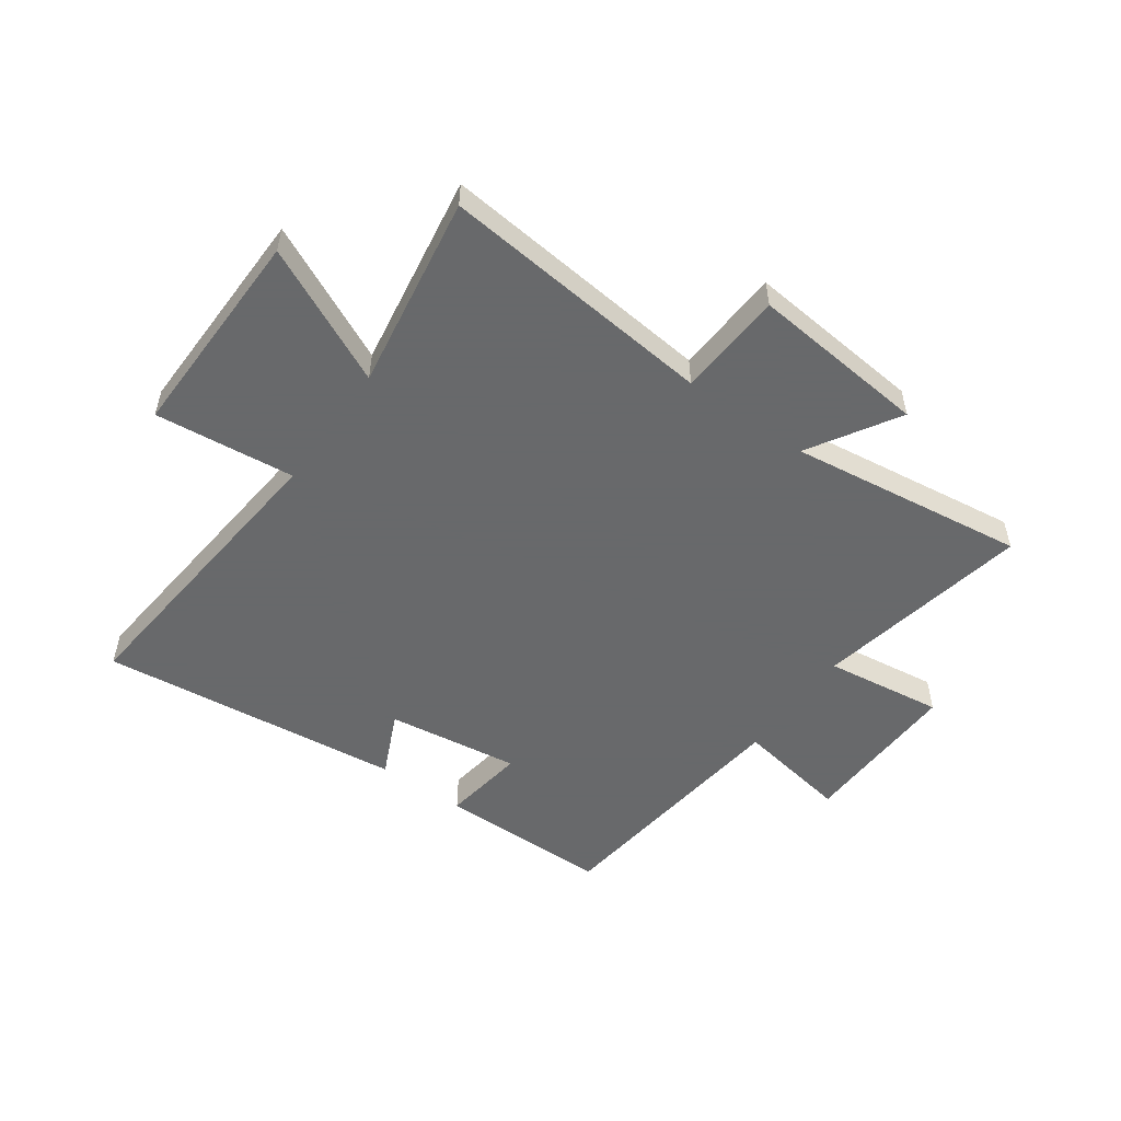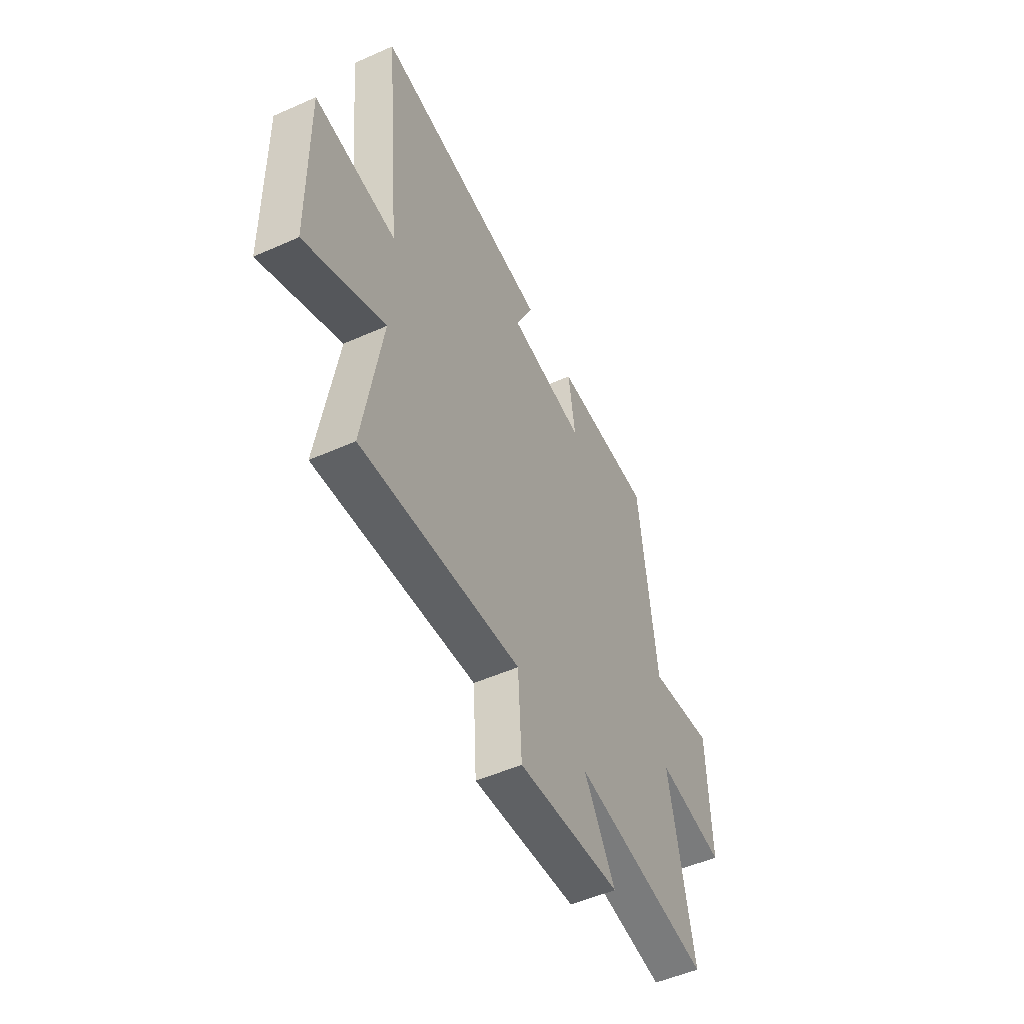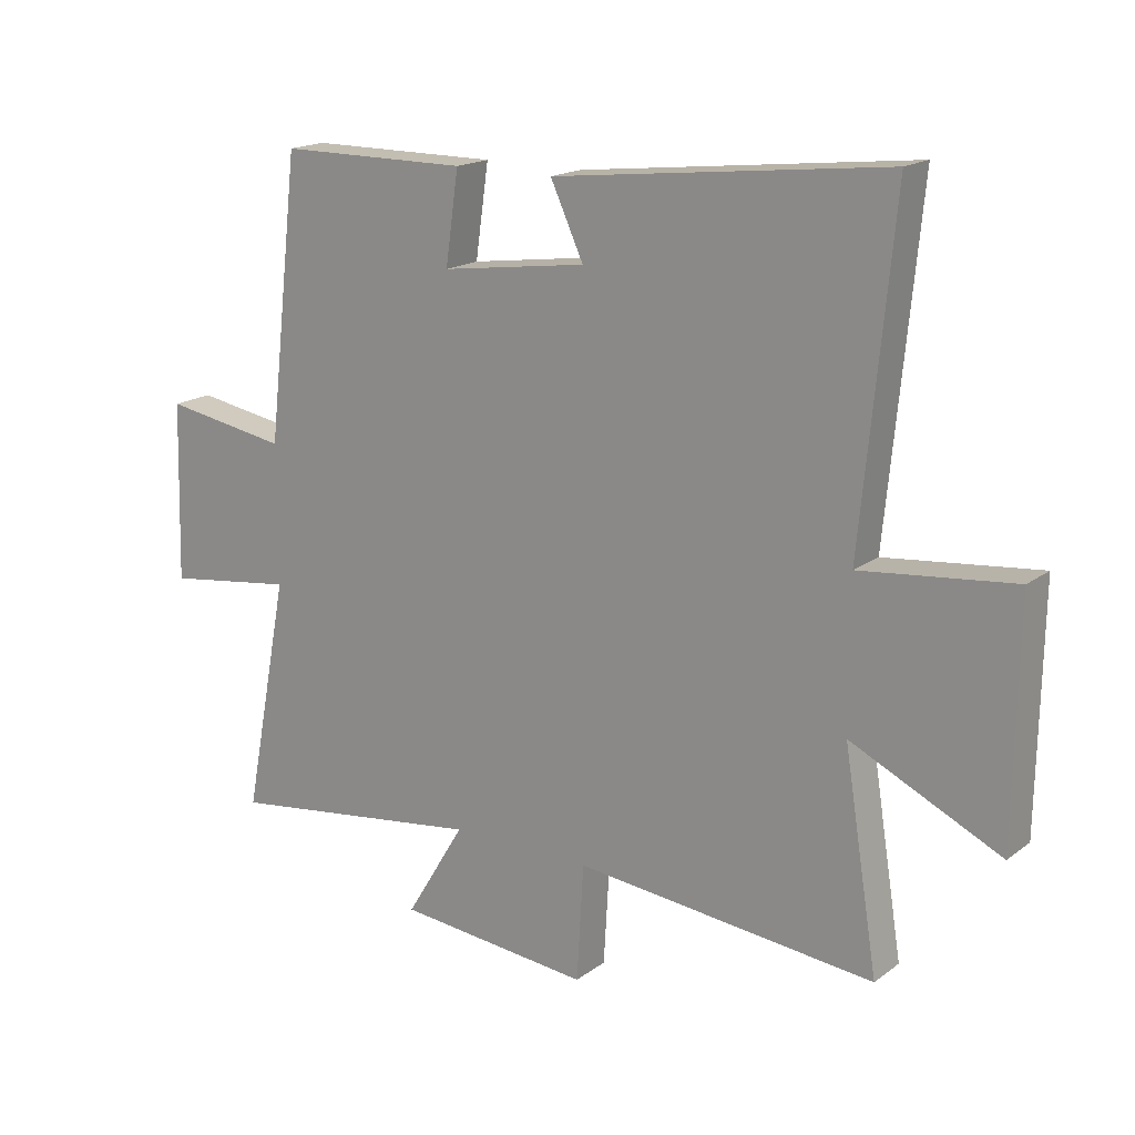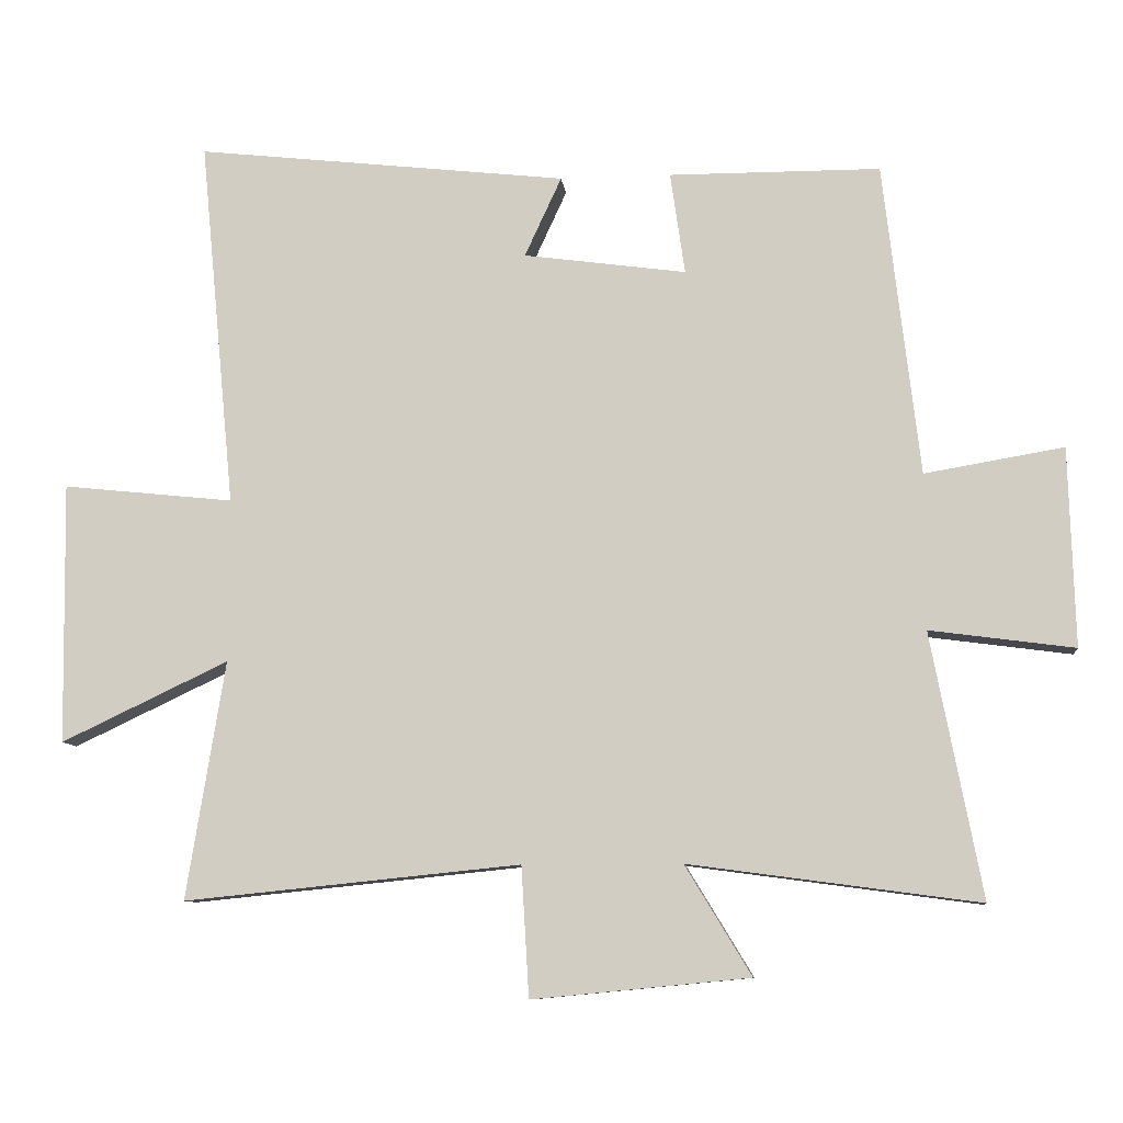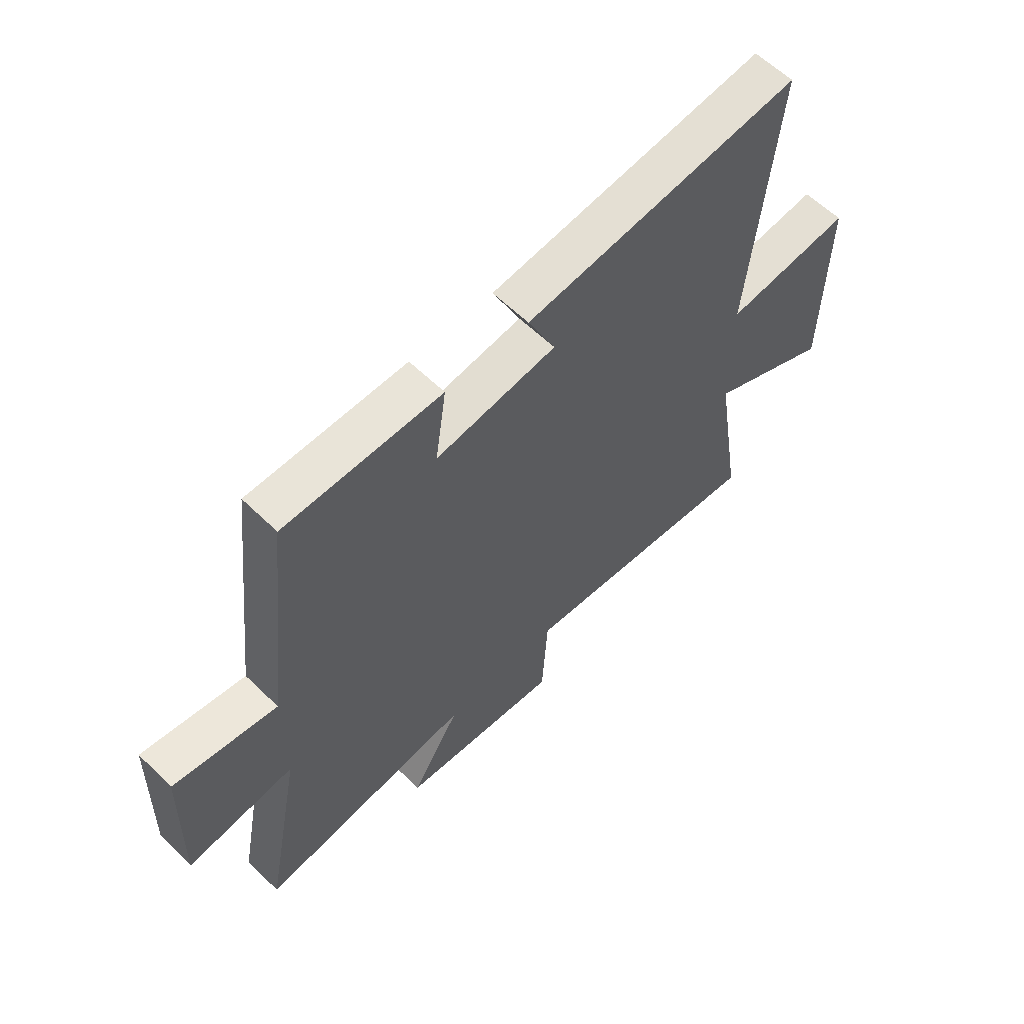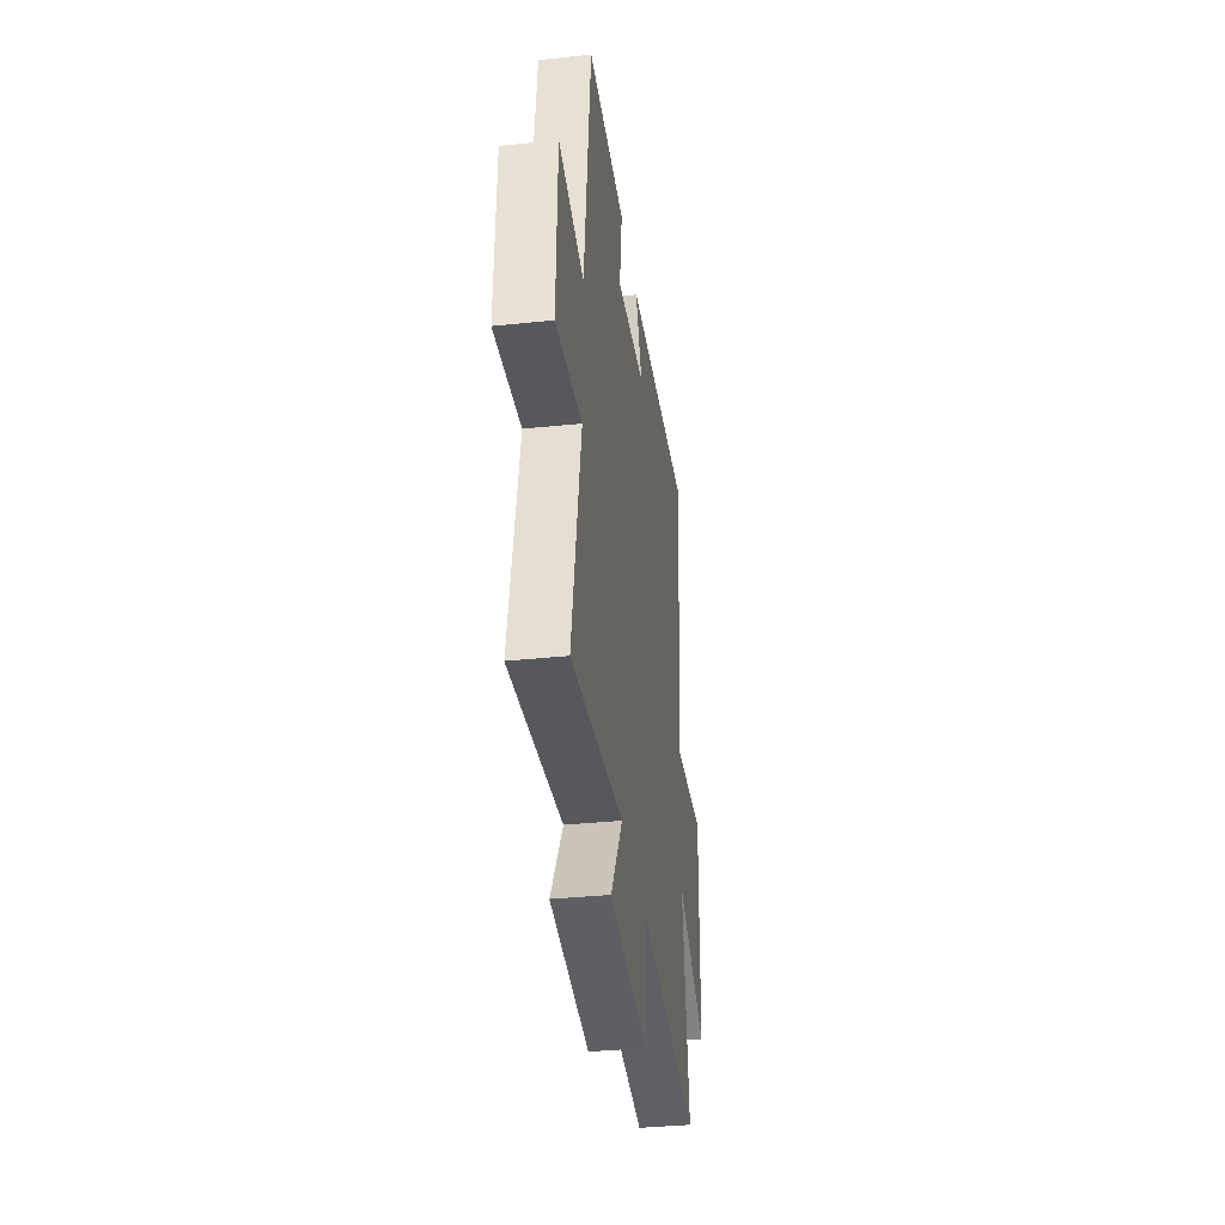
<metadata>
{"format":"obj","ext":"obj","renderer":"f3d","projection":"perspective","resolution":1024,"background":"white","views":[{"elev":-52.6,"azim":144.5,"up":"+Y"},{"elev":-51.8,"azim":115.7,"up":"+Z"},{"elev":17.4,"azim":35.3,"up":"+Z"},{"elev":-9.4,"azim":-174.0,"up":"+Z"},{"elev":59.9,"azim":-45.1,"up":"+Z"},{"elev":-36.4,"azim":-82.3,"up":"+Z"}]}
</metadata>
<code>
v -0.573 0.07 -0.556
v -0.5 0.07 -0.176
v -0.708 0.07 -0.204
v -0.7 0.07 0.082
v -0.5 0.07 0.048
v -0.448 0.07 0.499
v -0.144 0.07 0.5
v -0.165 0.07 0.353
v 0.069 0.07 0.385
v 0.016 0.07 0.5
v 0.551 0.07 0.56
v 0.5 0.07 0.029
v 0.746 0.07 0.055
v 0.74 0.07 -0.321
v 0.5 0.07 -0.207
v 0.555 0.07 -0.549
v 0.072 0.07 -0.5
v 0.061 0.07 -0.687
v -0.251 0.07 -0.657
v -0.156 0.07 -0.5
v -0.573 0 -0.556
v -0.5 0 -0.176
v -0.708 0 -0.204
v -0.7 0 0.082
v -0.5 0 0.048
v -0.448 0 0.499
v -0.144 0 0.5
v -0.165 0 0.353
v 0.069 0 0.385
v 0.016 0 0.5
v 0.551 0 0.56
v 0.5 0 0.029
v 0.746 0 0.055
v 0.74 0 -0.321
v 0.5 0 -0.207
v 0.555 0 -0.549
v 0.072 0 -0.5
v 0.061 0 -0.687
v -0.251 0 -0.657
v -0.156 0 -0.5
f 17 18 19 20
f 15 16 17
f 15 17 20
f 12 13 14 15
f 20 1 2
f 15 20 2
f 12 15 2
f 9 10 11 12
f 12 2 3
f 9 12 3
f 8 9 3
f 5 6 7 8
f 3 4 5
f 3 5 8
f 40 39 38 37
f 37 36 35
f 40 37 35
f 35 34 33 32
f 22 21 40
f 22 40 35
f 22 35 32
f 32 31 30 29
f 23 22 32
f 23 32 29
f 23 29 28
f 28 27 26 25
f 25 24 23
f 28 25 23
f 1 21 22 2
f 2 22 23 3
f 3 23 24 4
f 4 24 25 5
f 5 25 26 6
f 6 26 27 7
f 7 27 28 8
f 8 28 29 9
f 9 29 30 10
f 10 30 31 11
f 11 31 32 12
f 12 32 33 13
f 13 33 34 14
f 14 34 35 15
f 15 35 36 16
f 16 36 37 17
f 17 37 38 18
f 18 38 39 19
f 19 39 40 20
f 20 40 21 1

</code>
